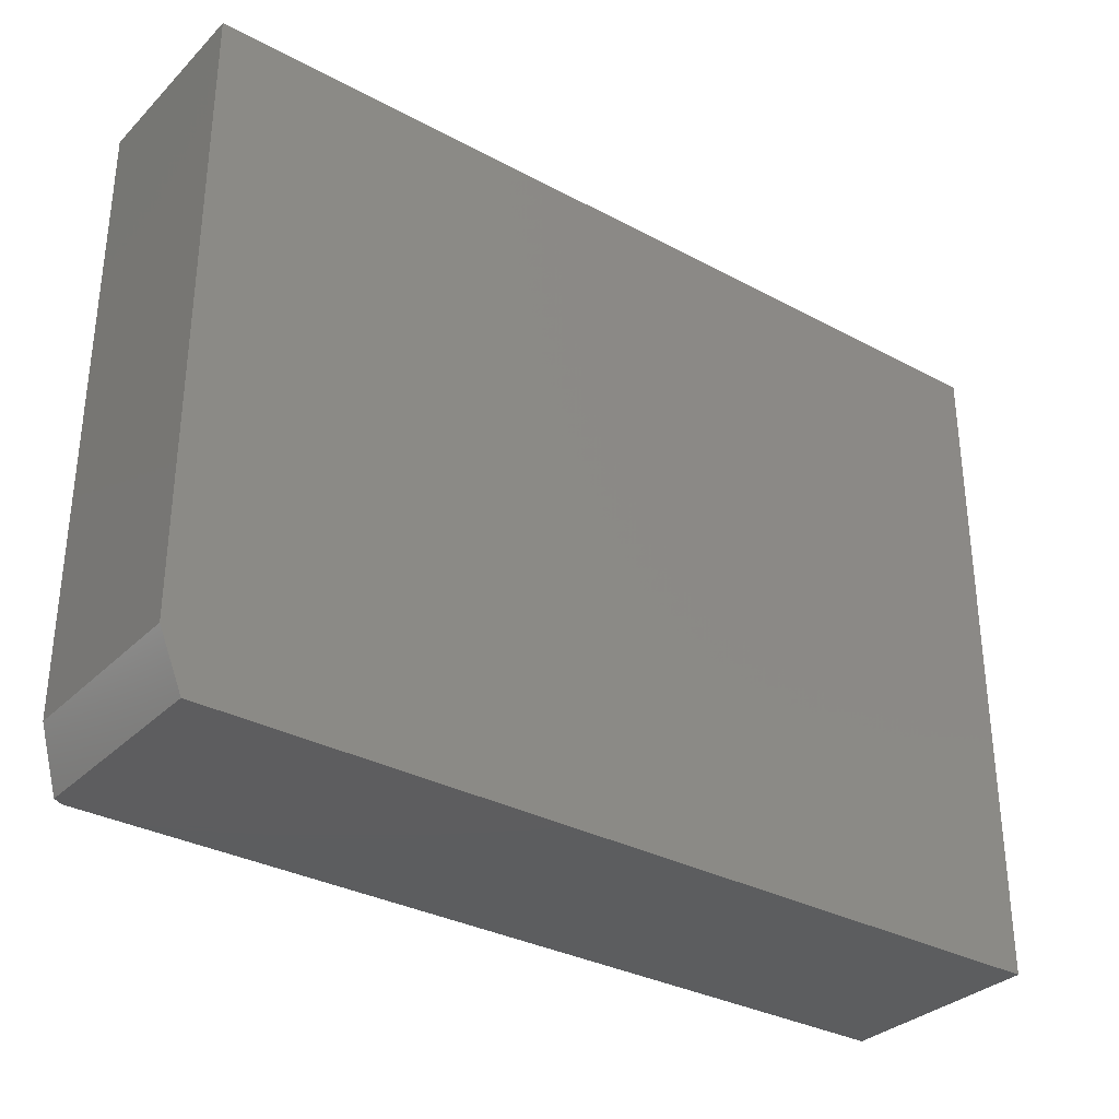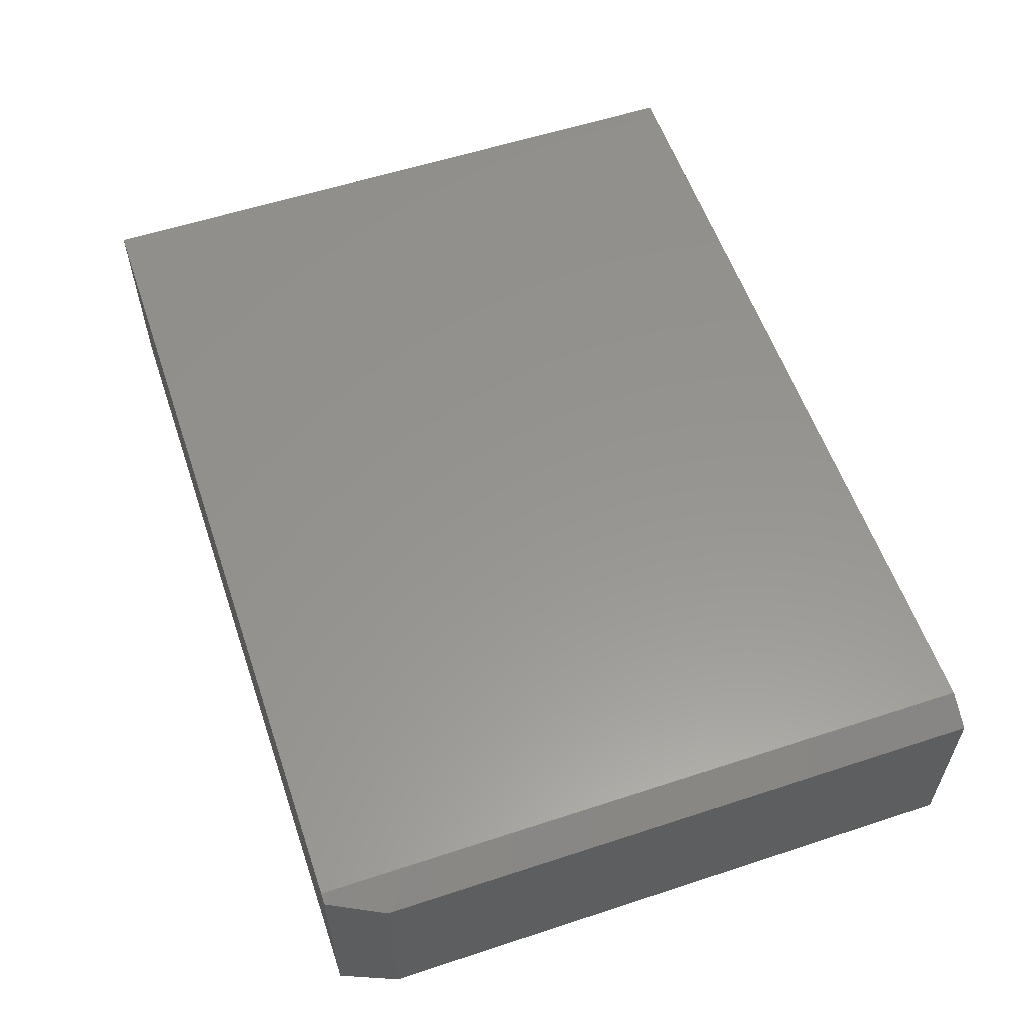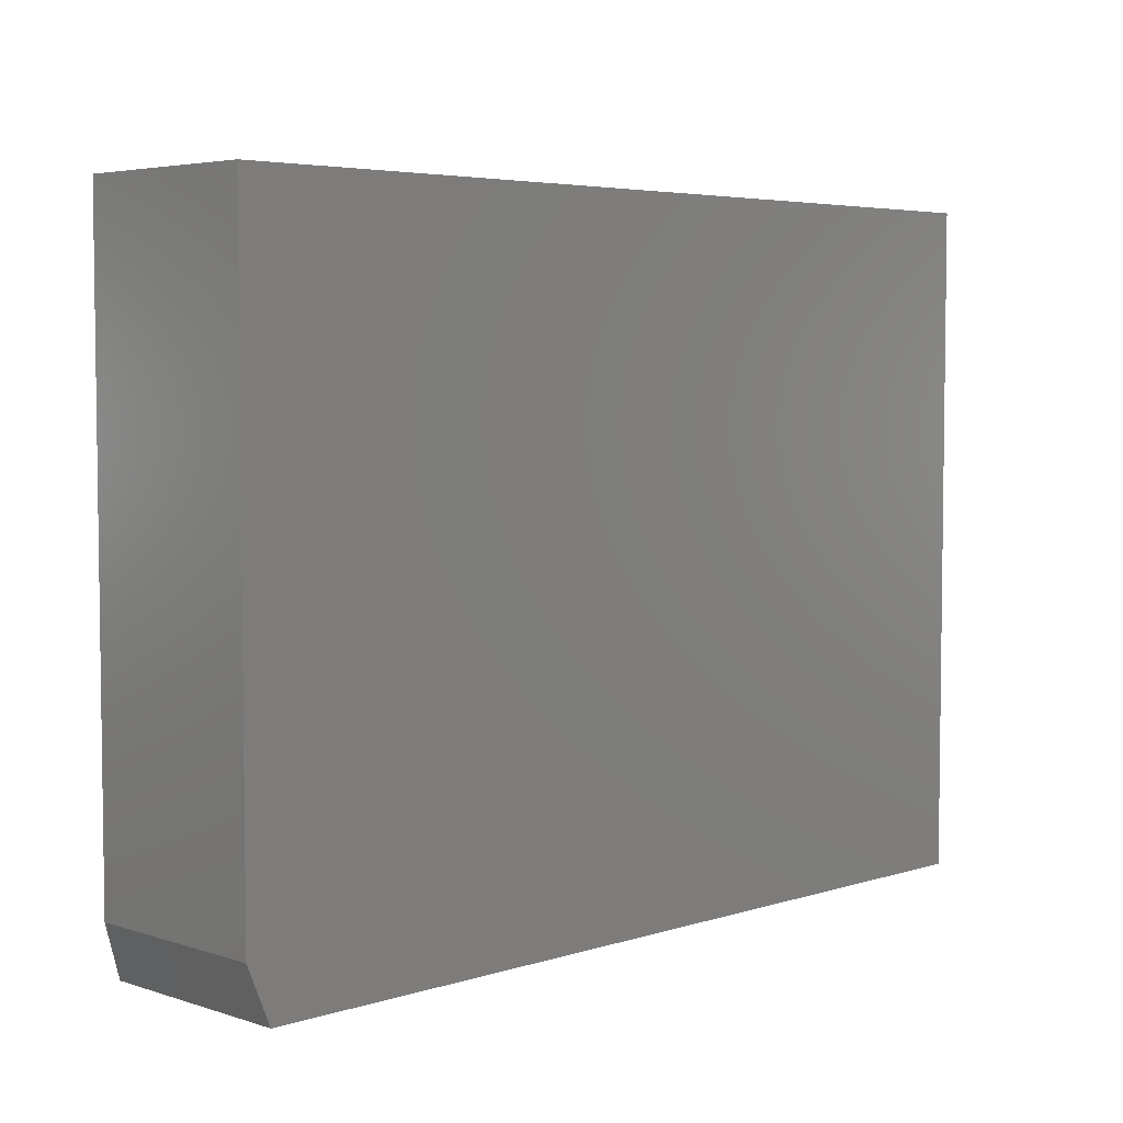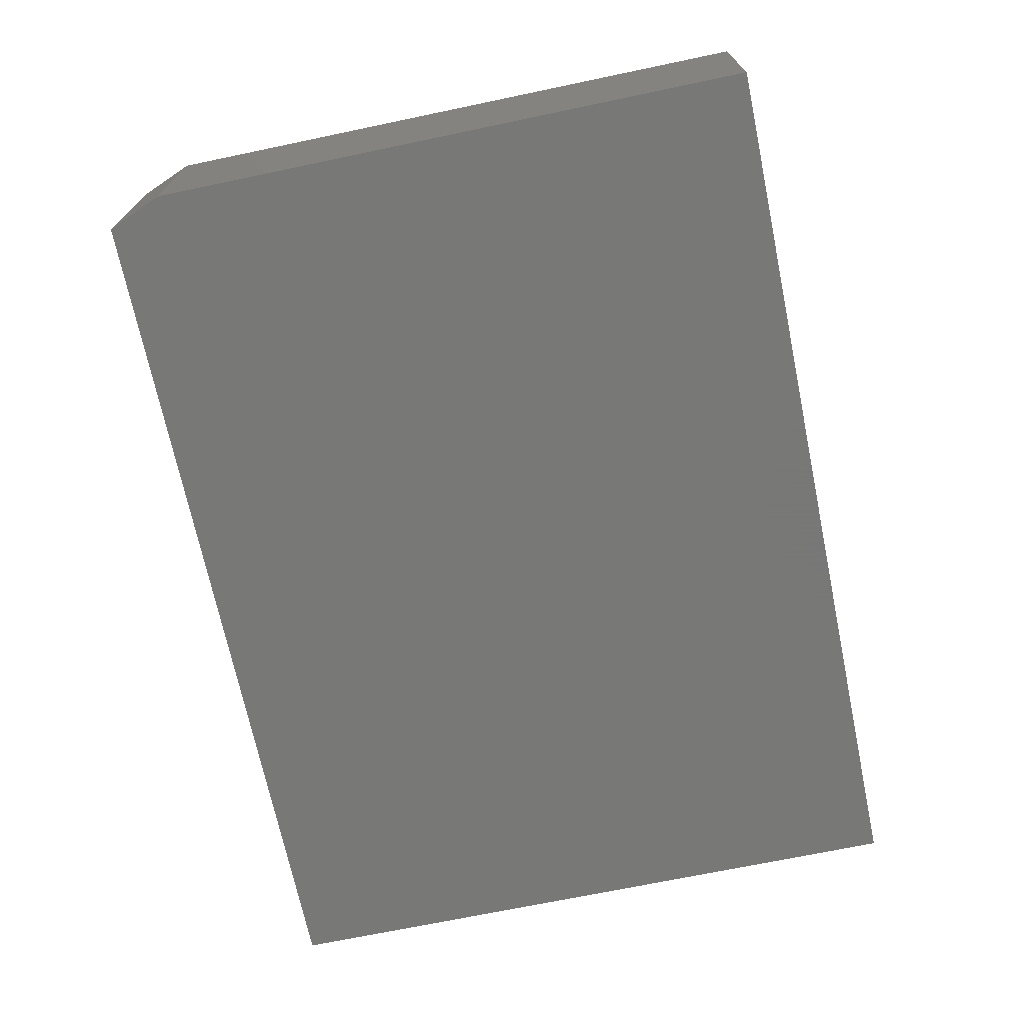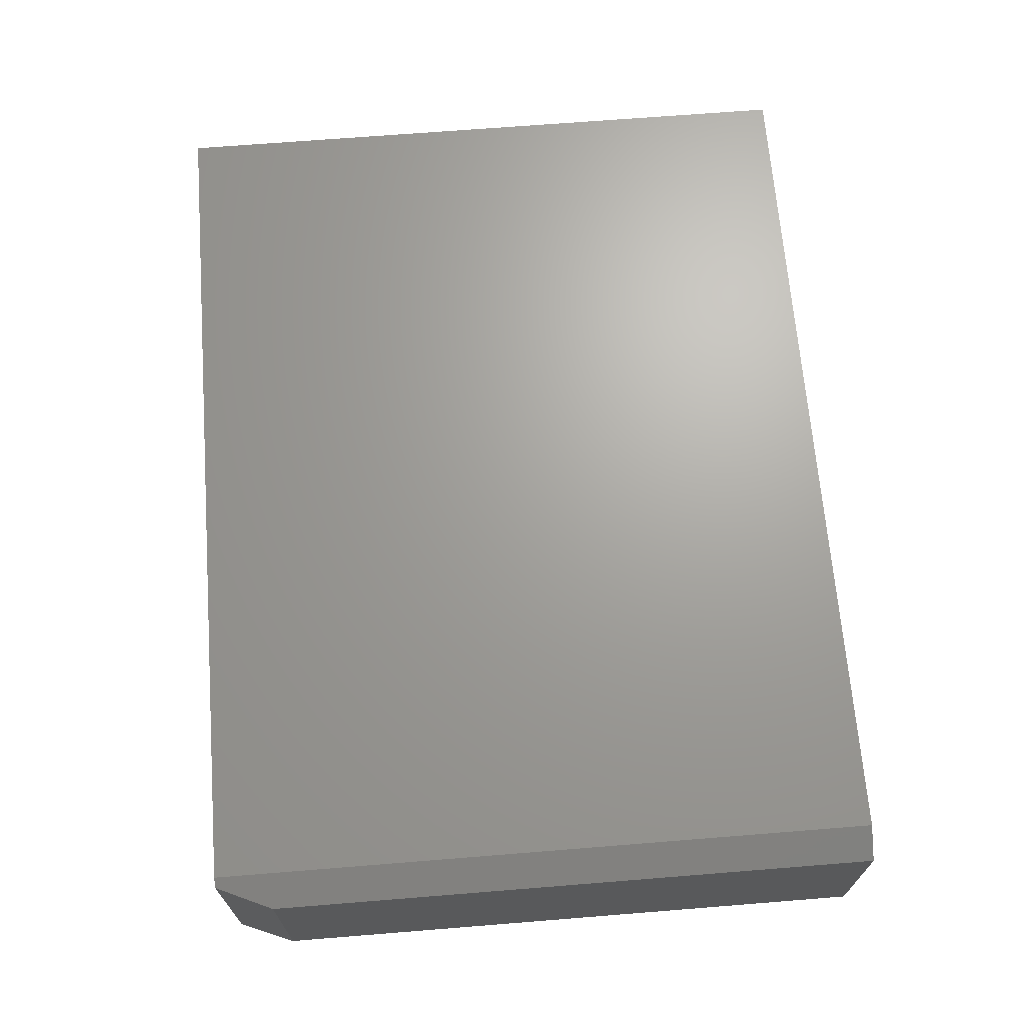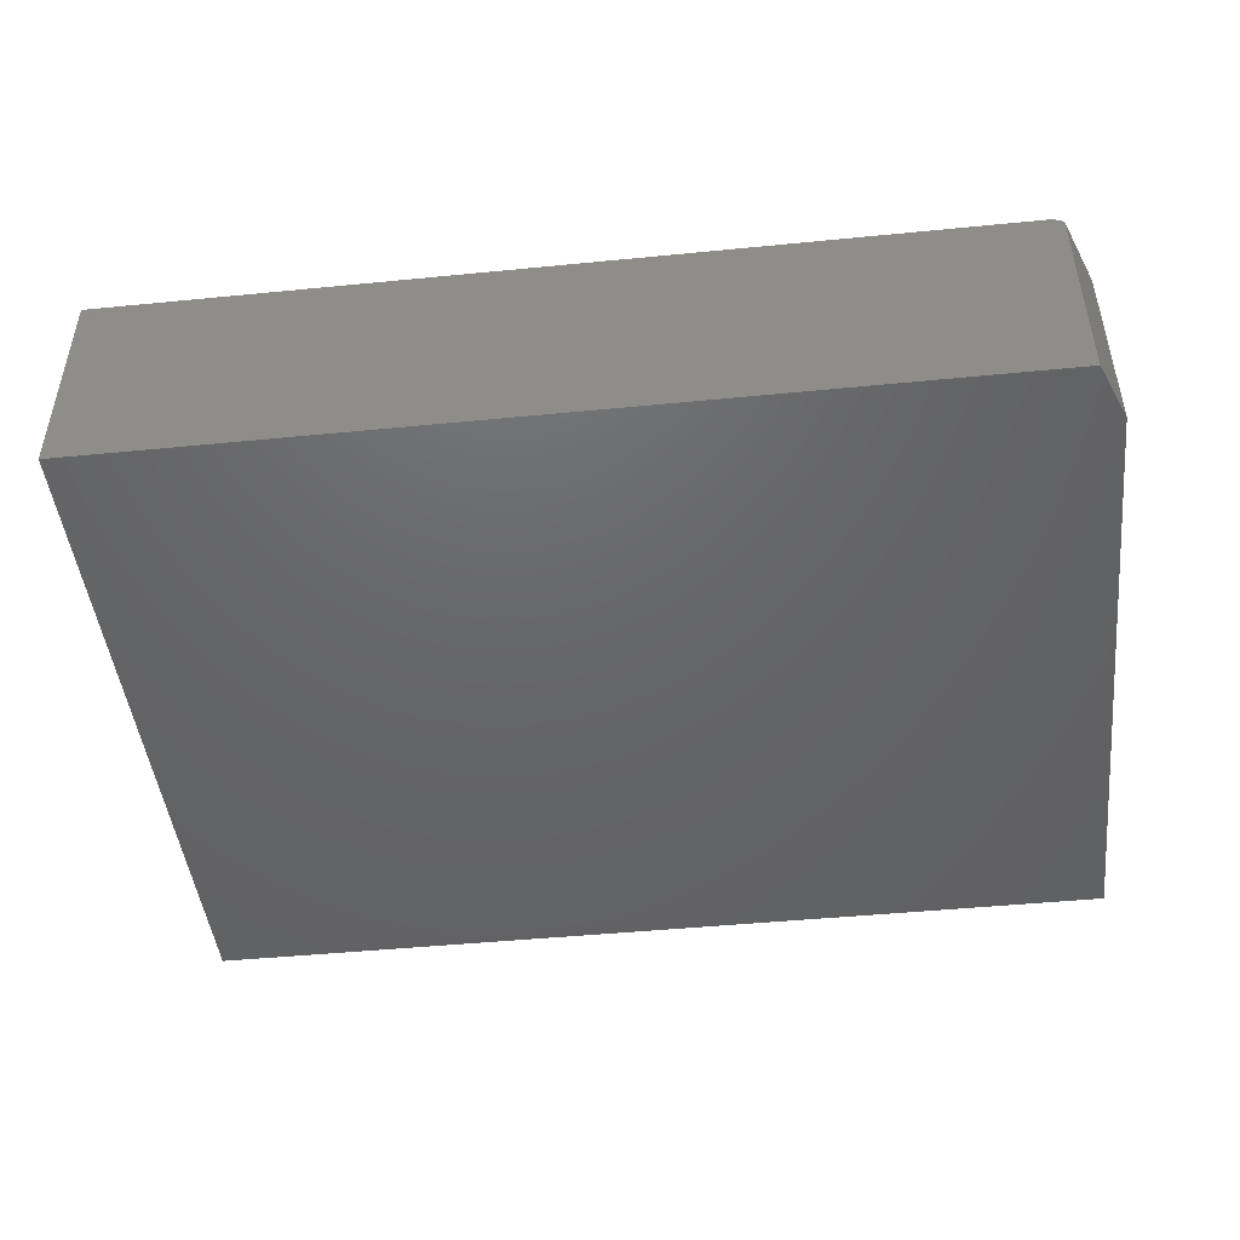
<metadata>
{"format":"stl","ext":"stl","renderer":"f3d","projection":"perspective","resolution":1024,"background":"white","views":[{"elev":-32.4,"azim":143.2,"up":"+Y"},{"elev":57.5,"azim":71.2,"up":"+Z"},{"elev":4.7,"azim":135.1,"up":"+Y"},{"elev":-70.4,"azim":101.8,"up":"+Z"},{"elev":67.9,"azim":85.4,"up":"+Z"},{"elev":-46.6,"azim":6.4,"up":"+Z"}]}
</metadata>
<code>
# stl→obj: 12 verts, 20 faces
v 0.7109 -0.5625 0.3426
v 0.75 -0.4688 0.3203
v 0.6953 -0.5625 0.3516
v 0.75 0.5586 0.3203
v 0.6953 0.5586 0.3516
v 0.75 -0.4688 0
v 0.75 0.5586 0
v -0.75 -0.5625 0.3516
v -0.75 -0.5625 0
v 0.7109 -0.5625 0
v -0.75 0.5586 0
v -0.75 0.5586 0.3516
f 1 2 3
f 3 2 4
f 3 4 5
f 2 6 4
f 4 6 7
f 8 9 3
f 3 9 10
f 3 10 1
f 10 9 6
f 6 9 11
f 6 11 7
f 1 10 2
f 2 10 6
f 8 3 12
f 12 3 5
f 11 12 7
f 7 12 5
f 7 5 4
f 12 11 8
f 8 11 9

</code>
